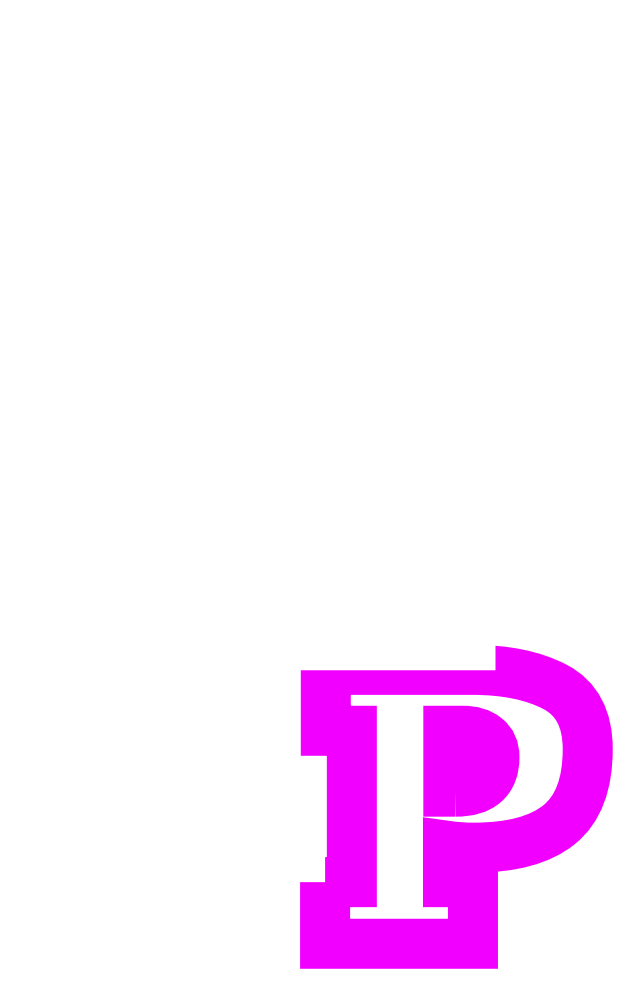
<metadata>
{"format":"dxf","ext":"dxf","renderer":"ezdxf+matplotlib","layout":"modelspace","background":"white","min_lineweight":24,"dpi":150}
</metadata>
<code>
0
SECTION
2
ENTITIES
0
POLYLINE
8
Layer 1
66
     1
10
0
20
0
30
0
0
VERTEX
8
Layer 1
10
10.93
20
23.64
30
0
0
VERTEX
8
Layer 1
10
10.93
20
21.88
30
0
0
VERTEX
8
Layer 1
10
18.42
20
21.88
30
0
0
VERTEX
8
Layer 1
10
18.42
20
23.64
30
0
0
VERTEX
8
Layer 1
10
10.93
20
23.64
30
0
0
SEQEND
8
Layer 1
0
POLYLINE
8
Layer 1
66
     1
10
0
20
0
30
0
0
VERTEX
8
Layer 1
10
15.56
20
23.06
30
0
0
VERTEX
8
Layer 1
10
11.95
20
23.06
30
0
0
VERTEX
8
Layer 1
10
11.95
20
23.27
30
0
0
VERTEX
8
Layer 1
10
15.56
20
23.27
30
0
0
VERTEX
8
Layer 1
10
15.56
20
23.06
30
0
0
VERTEX
8
Layer 1
10
15.56
20
23.06
30
0
0
SEQEND
8
Layer 1
0
INSERT
8
Layer 1
2
block 2
10
0
20
0
30
0
0
INSERT
8
Layer 1
2
block 3
10
0
20
0
30
0
0
INSERT
8
Layer 1
2
block 4
10
0
20
0
30
0
0
INSERT
8
Layer 1
2
block 5
10
0
20
0
30
0
0
SPLINE
8
Layer 1
210
0
220
0
230
1
70
    11
71
     3
72
    62
73
    58
74
     0
42
1e-10
43
1e-10
12
1
22
0
32
0
13
1
23
0
33
0
40
0
40
0
40
0
40
0
40
1
40
1
40
1
40
2
40
2
40
2
40
3
40
3
40
3
40
4
40
4
40
4
40
5
40
5
40
5
40
6
40
6
40
6
40
7
40
7
40
7
40
8
40
8
40
8
40
9
40
9
40
9
40
10
40
10
40
10
40
11
40
11
40
11
40
12
40
12
40
12
40
13
40
13
40
13
40
14
40
14
40
14
40
15
40
15
40
15
40
16
40
16
40
16
40
17
40
17
40
17
40
18
40
18
40
18
40
19
40
19
40
19
40
19
10
9.814
20
30.31
30
0
10
9.077
20
30.7
30
0
10
8.138
20
30.89
30
0
10
6.998
20
30.89
30
0
10
6.998
20
30.89
30
0
10
2.023
20
30.89
30
0
10
2.023
20
30.89
30
0
10
2.023
20
30.89
30
0
10
2.023
20
28.82
30
0
10
2.023
20
28.82
30
0
10
2.023
20
28.82
30
0
10
2.908
20
28.82
30
0
10
2.908
20
28.82
30
0
10
2.908
20
28.82
30
0
10
2.908
20
23.68
30
0
10
2.908
20
23.68
30
0
10
2.908
20
23.68
30
0
10
1.999
20
23.68
30
0
10
1.999
20
23.68
30
0
10
1.999
20
23.68
30
0
10
1.999
20
21.59
30
0
10
1.999
20
21.59
30
0
10
1.999
20
21.59
30
0
10
2.697
20
21.59
30
0
10
2.697
20
21.59
30
0
10
2.697
20
21.59
30
0
10
2.697
20
21.37
30
0
10
2.697
20
21.37
30
0
10
2.697
20
21.37
30
0
10
6.283
20
21.37
30
0
10
6.283
20
21.37
30
0
10
6.283
20
21.37
30
0
10
6.283
20
21.59
30
0
10
6.283
20
21.59
30
0
10
6.283
20
21.59
30
0
10
7.022
20
21.59
30
0
10
7.022
20
21.59
30
0
10
7.022
20
21.59
30
0
10
7.022
20
23.68
30
0
10
7.022
20
23.68
30
0
10
7.022
20
23.68
30
0
10
6.173
20
23.68
30
0
10
6.173
20
23.68
30
0
10
6.173
20
23.68
30
0
10
6.173
20
24.91
30
0
10
6.173
20
24.91
30
0
10
6.436
20
24.87
30
0
10
6.727
20
24.85
30
0
10
7.046
20
24.85
30
0
10
8.338
20
24.85
30
0
10
9.306
20
25.11
30
0
10
9.952
20
25.64
30
0
10
10.6
20
26.16
30
0
10
10.92
20
27.01
30
0
10
10.92
20
28.2
30
0
10
10.92
20
29.22
30
0
10
10.55
20
29.92
30
0
10
9.814
20
30.31
30
0
0
SPLINE
8
Layer 1
210
0
220
0
230
1
70
    11
71
     3
72
    23
73
    19
74
     0
42
1e-10
43
1e-10
12
1
22
0
32
0
13
1
23
0
33
0
40
0
40
0
40
0
40
0
40
1
40
1
40
1
40
2
40
2
40
2
40
3
40
3
40
3
40
4
40
4
40
4
40
5
40
5
40
5
40
6
40
6
40
6
40
6
10
6.424
20
26.75
30
0
10
6.424
20
26.75
30
0
10
6.185
20
26.75
30
0
10
6.185
20
26.75
30
0
10
6.185
20
26.75
30
0
10
6.185
20
28.82
30
0
10
6.185
20
28.82
30
0
10
6.185
20
28.82
30
0
10
6.675
20
28.82
30
0
10
6.675
20
28.82
30
0
10
7.002
20
28.82
30
0
10
7.263
20
28.75
30
0
10
7.459
20
28.59
30
0
10
7.654
20
28.43
30
0
10
7.752
20
28.21
30
0
10
7.752
20
27.93
30
0
10
7.752
20
27.14
30
0
10
7.309
20
26.75
30
0
10
6.424
20
26.75
30
0
0
ENDSEC
0
EOF

</code>
